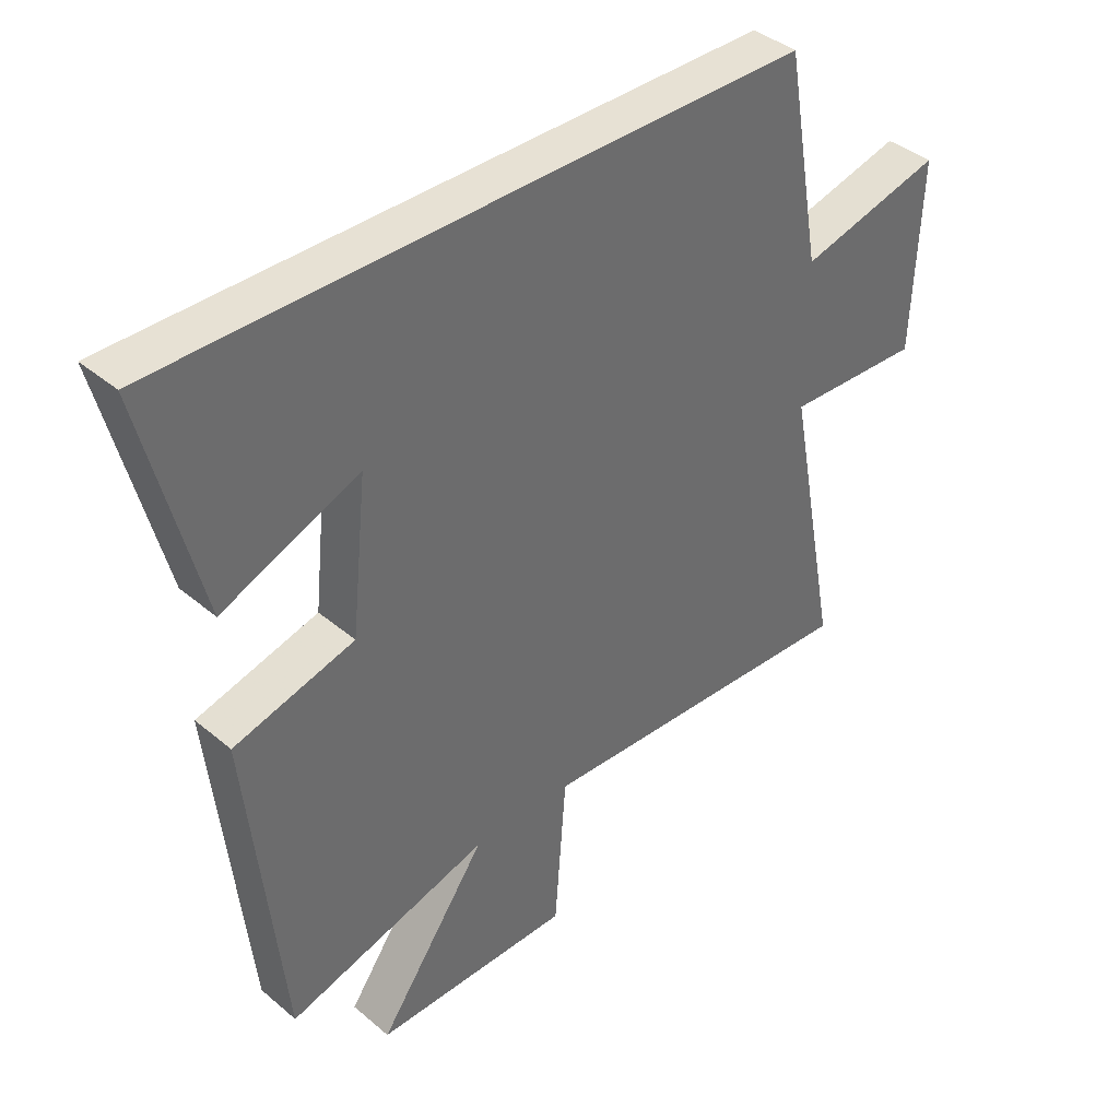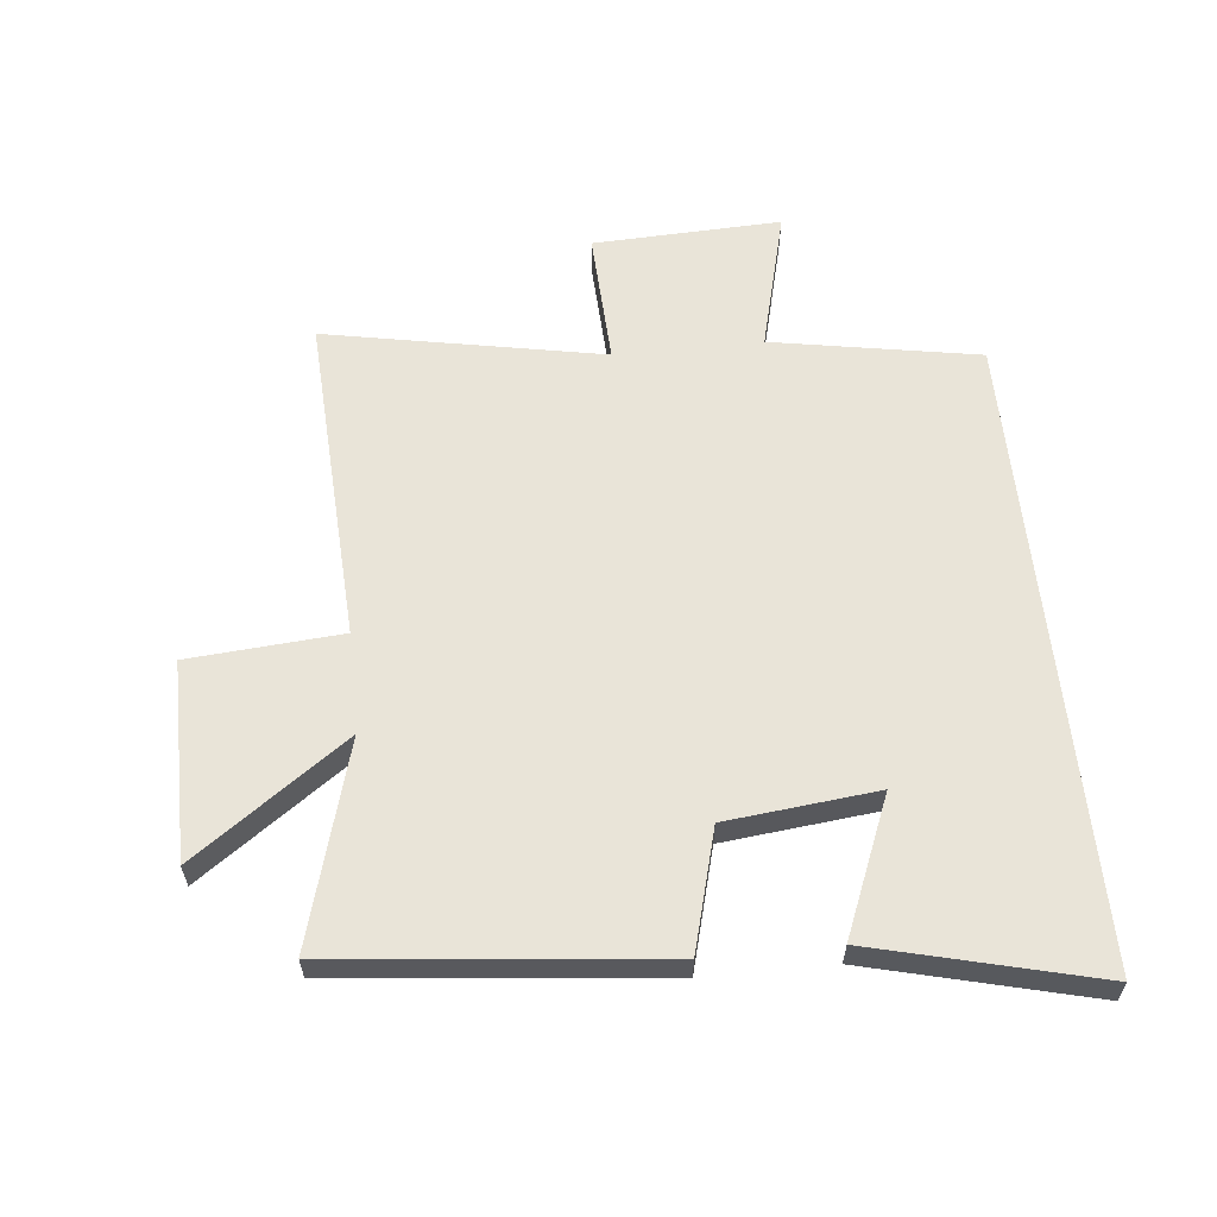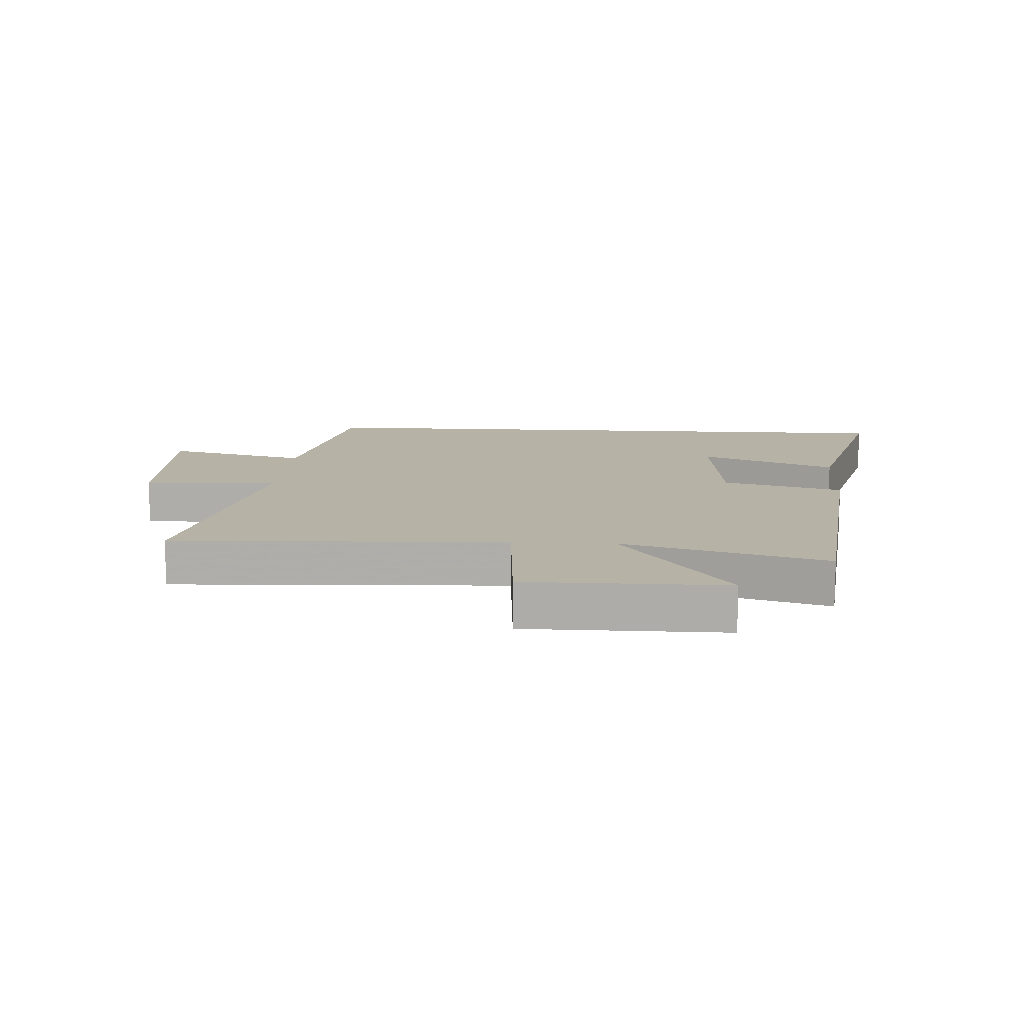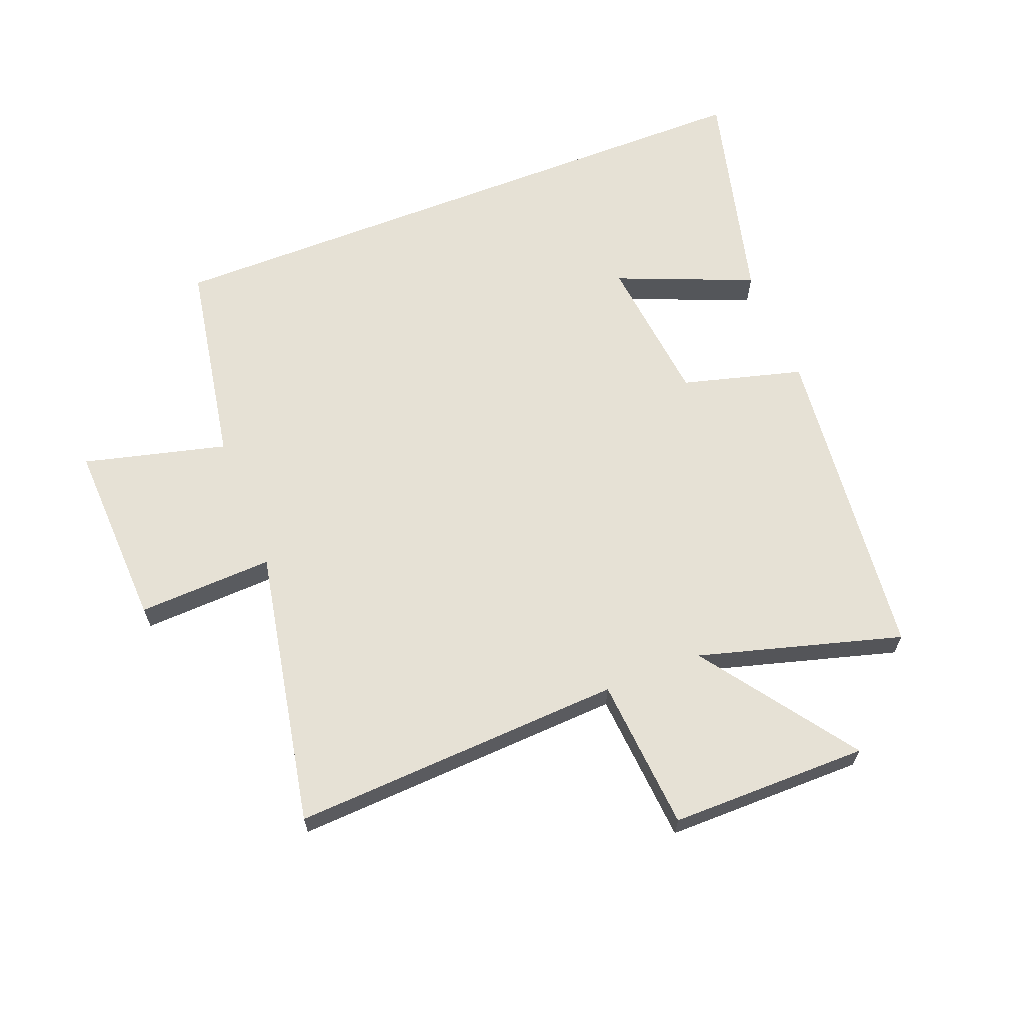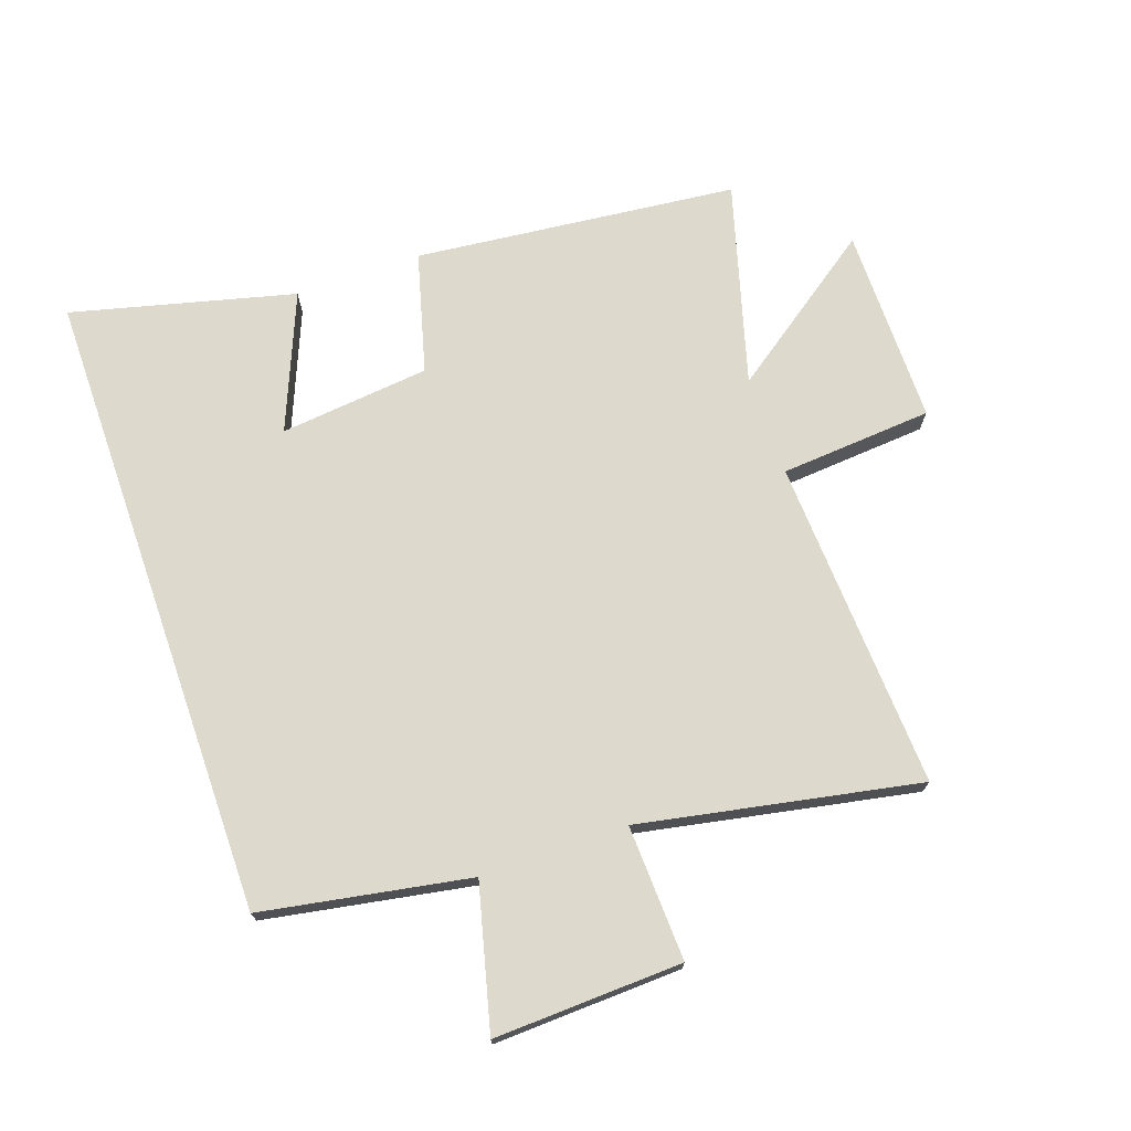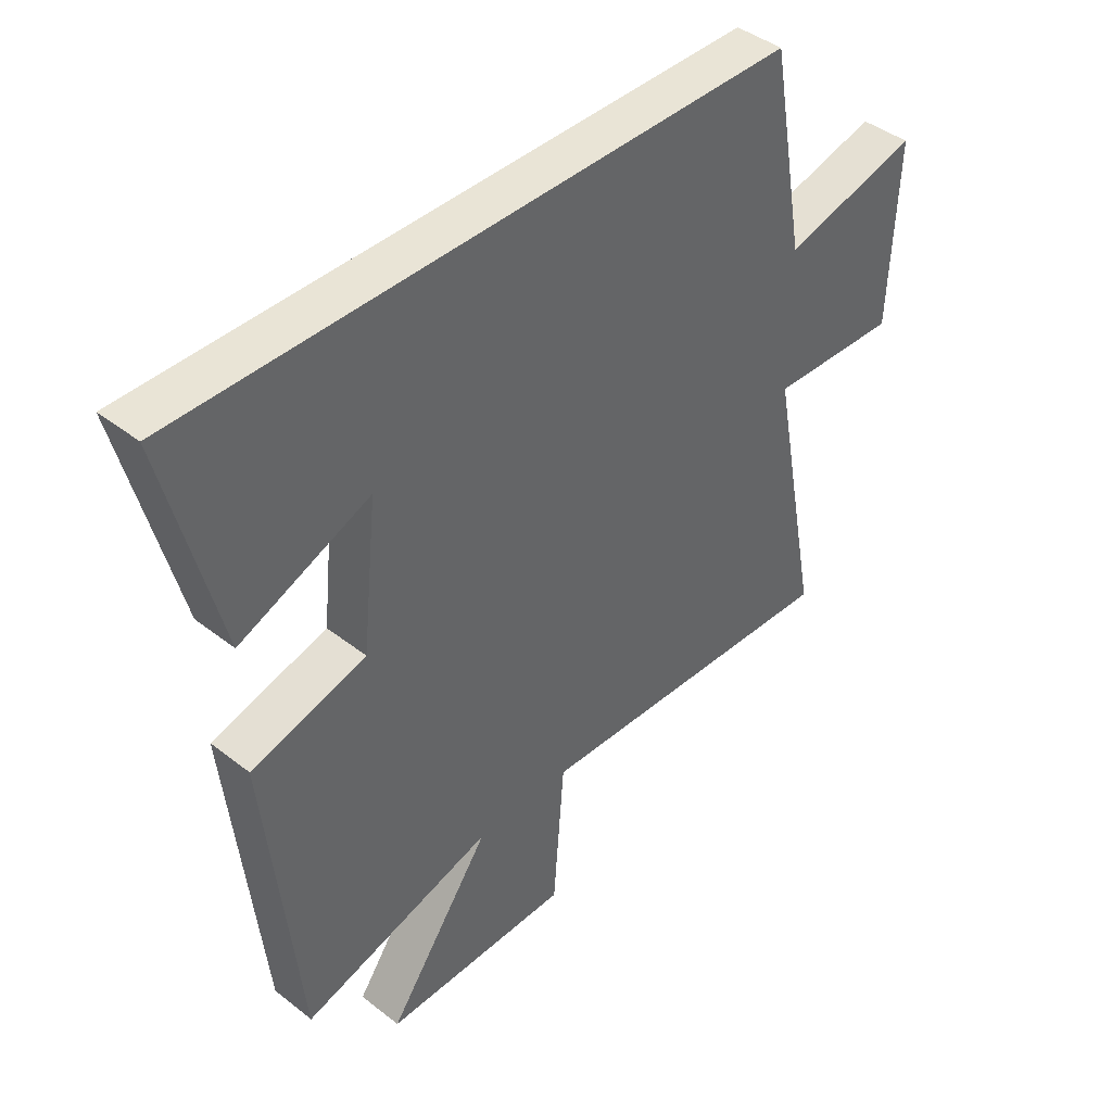
<metadata>
{"format":"obj","ext":"obj","renderer":"f3d","projection":"perspective","resolution":1024,"background":"white","views":[{"elev":39.5,"azim":-43.8,"up":"+Z"},{"elev":59.9,"azim":-95.9,"up":"+Y"},{"elev":12.4,"azim":-176.3,"up":"+Y"},{"elev":64.3,"azim":158.6,"up":"+Y"},{"elev":72.0,"azim":70.8,"up":"+Y"},{"elev":42.5,"azim":-47.0,"up":"+Z"}]}
</metadata>
<code>
v 0.587 0.07 -0.527
v 0.048 0.07 -0.5
v 0.029 0.07 -0.748
v -0.293 0.07 -0.748
v -0.116 0.07 -0.5
v -0.445 0.07 -0.593
v -0.5 0.07 -0.068
v -0.304 0.07 -0.015
v -0.278 0.07 0.229
v -0.5 0.07 0.138
v -0.591 0.07 0.5
v 0.44 0.07 0.5
v 0.5 0.07 0.163
v 0.732 0.07 0.222
v 0.72 0.07 -0.084
v 0.5 0.07 -0.075
v 0.587 0 -0.527
v 0.048 0 -0.5
v 0.029 0 -0.748
v -0.293 0 -0.748
v -0.116 0 -0.5
v -0.445 0 -0.593
v -0.5 0 -0.068
v -0.304 0 -0.015
v -0.278 0 0.229
v -0.5 0 0.138
v -0.591 0 0.5
v 0.44 0 0.5
v 0.5 0 0.163
v 0.732 0 0.222
v 0.72 0 -0.084
v 0.5 0 -0.075
f 13 14 15 16
f 11 12 13 16
f 9 10 11
f 9 11 16
f 8 9 16 1
f 5 6 7 8
f 2 3 4 5
f 2 5 8
f 1 2 8
f 32 31 30 29
f 32 29 28 27
f 27 26 25
f 32 27 25
f 17 32 25 24
f 24 23 22 21
f 21 20 19 18
f 24 21 18
f 24 18 17
f 1 17 18 2
f 2 18 19 3
f 3 19 20 4
f 4 20 21 5
f 5 21 22 6
f 6 22 23 7
f 7 23 24 8
f 8 24 25 9
f 9 25 26 10
f 10 26 27 11
f 11 27 28 12
f 12 28 29 13
f 13 29 30 14
f 14 30 31 15
f 15 31 32 16
f 16 32 17 1

</code>
